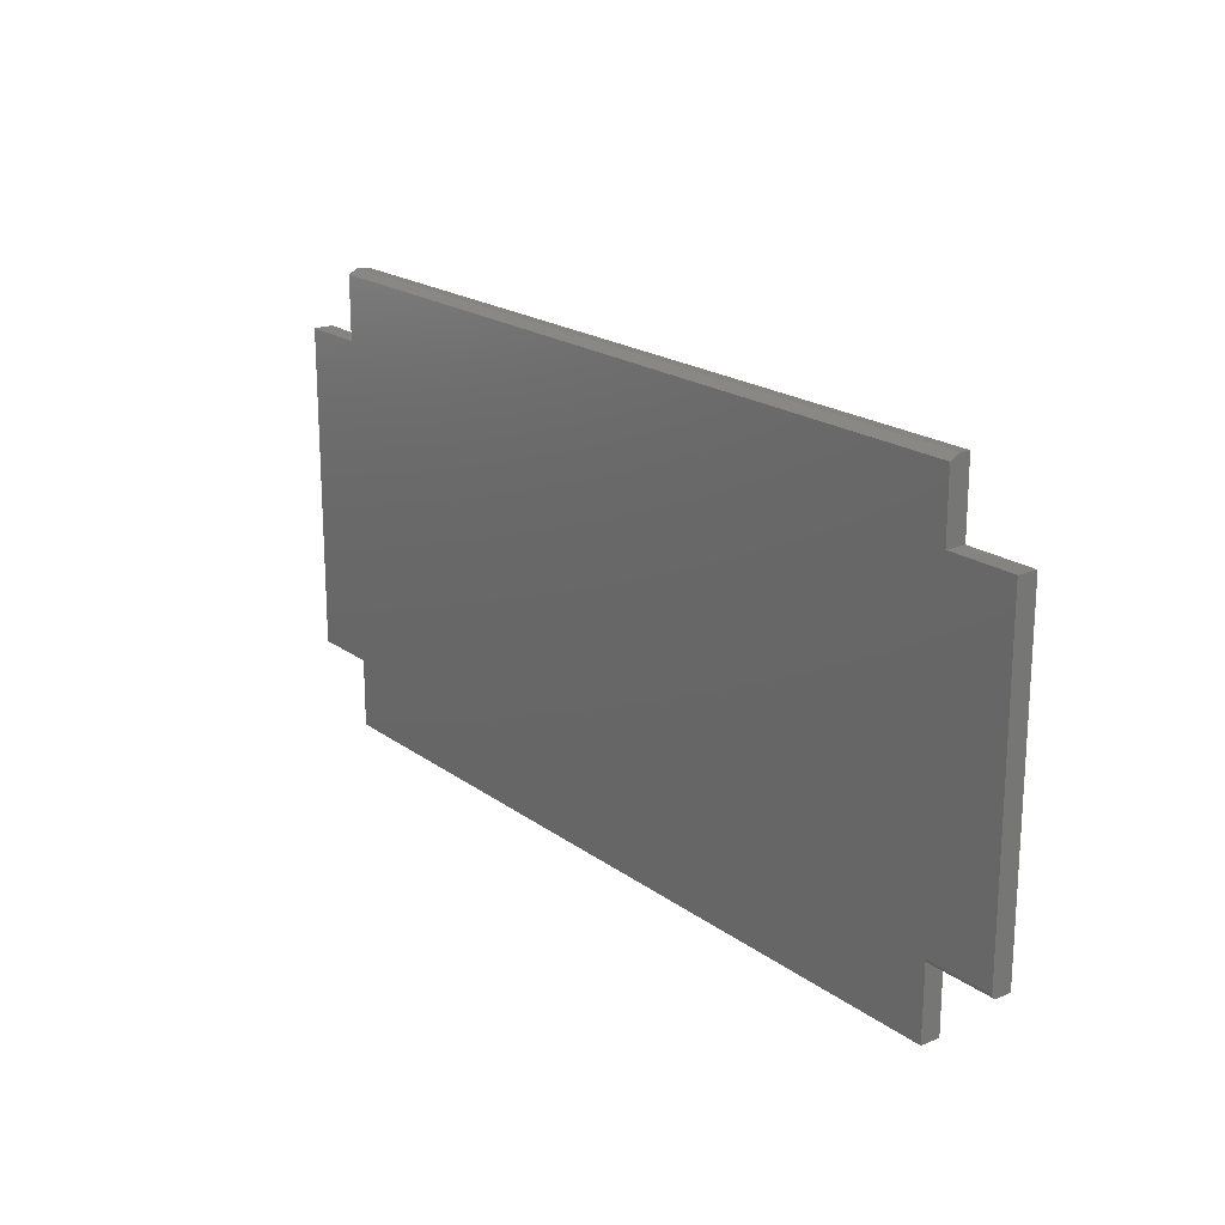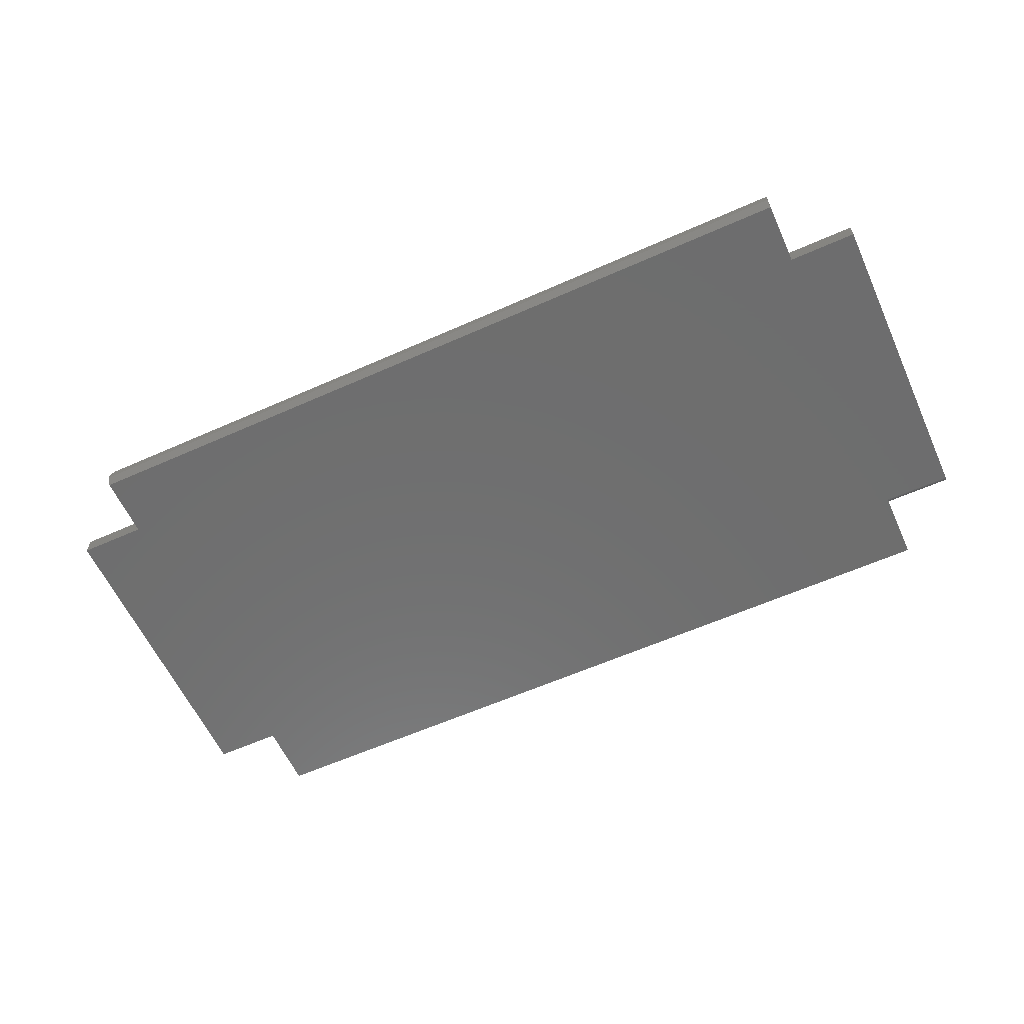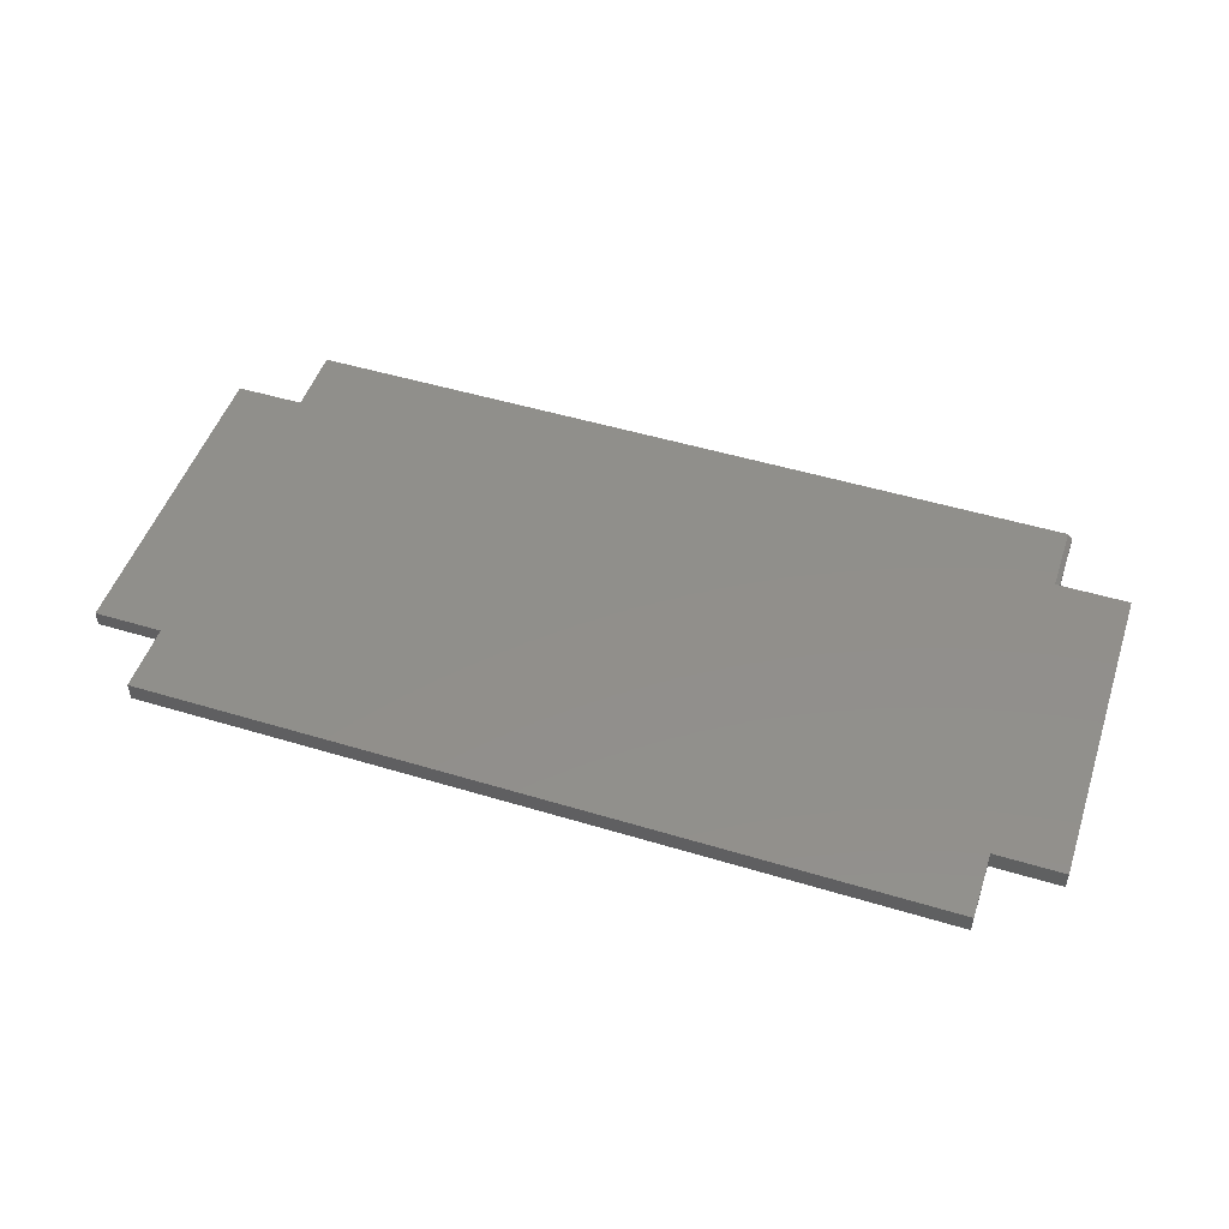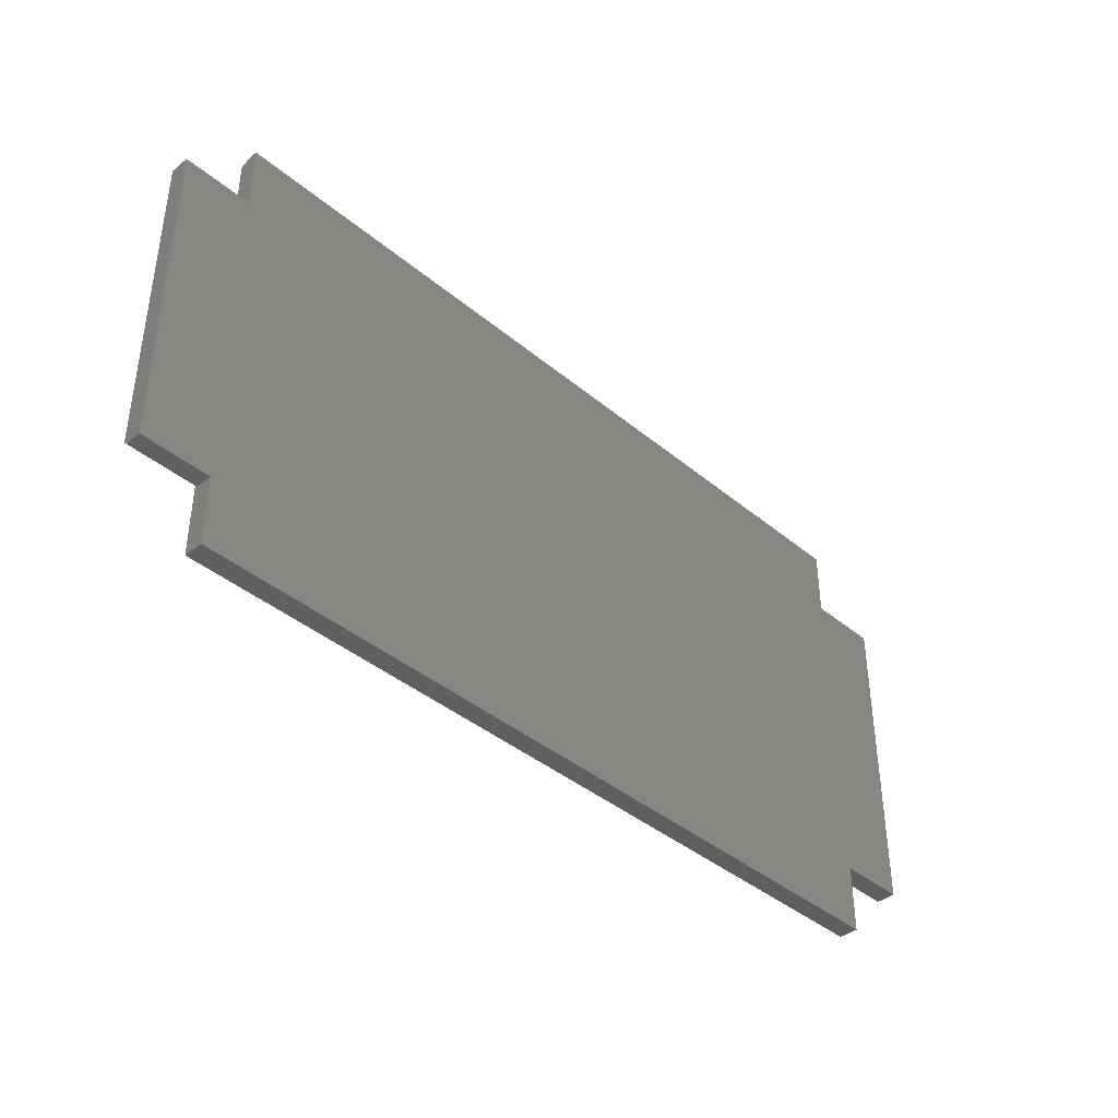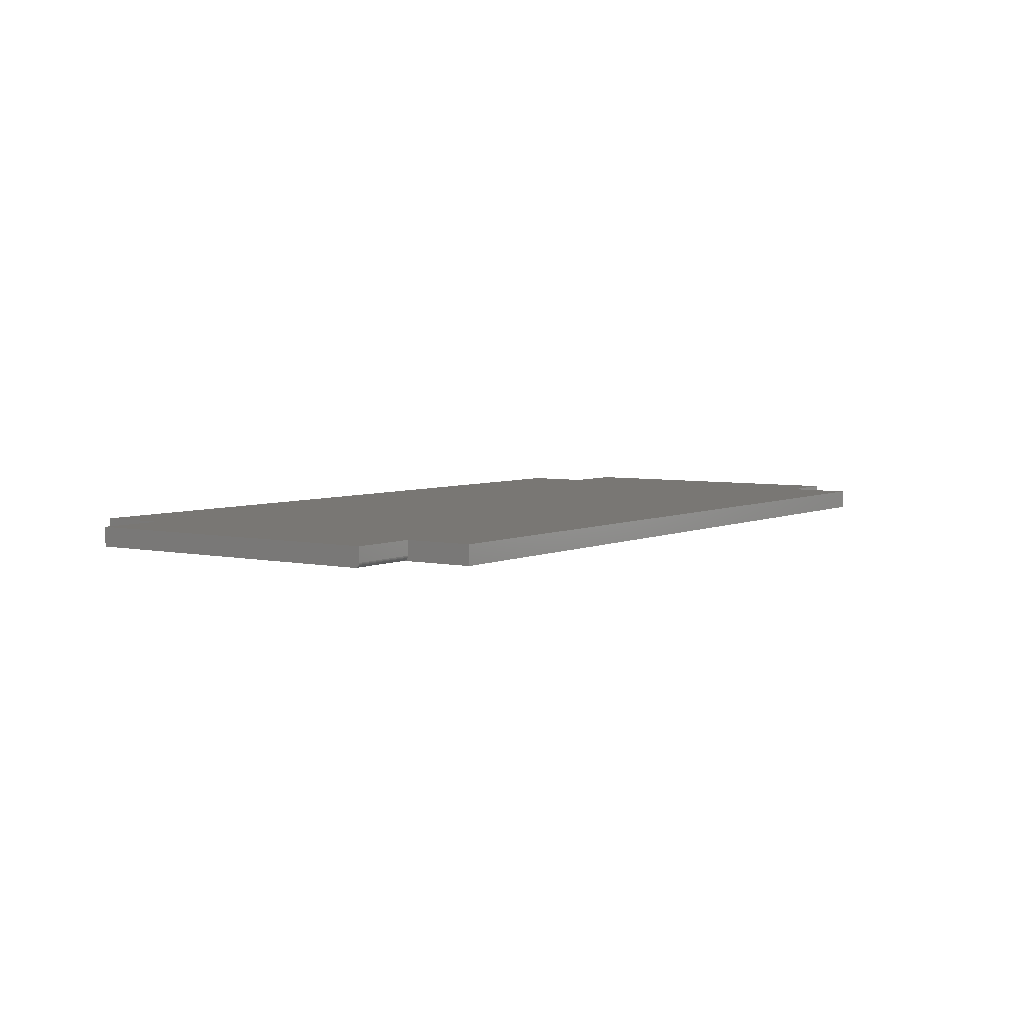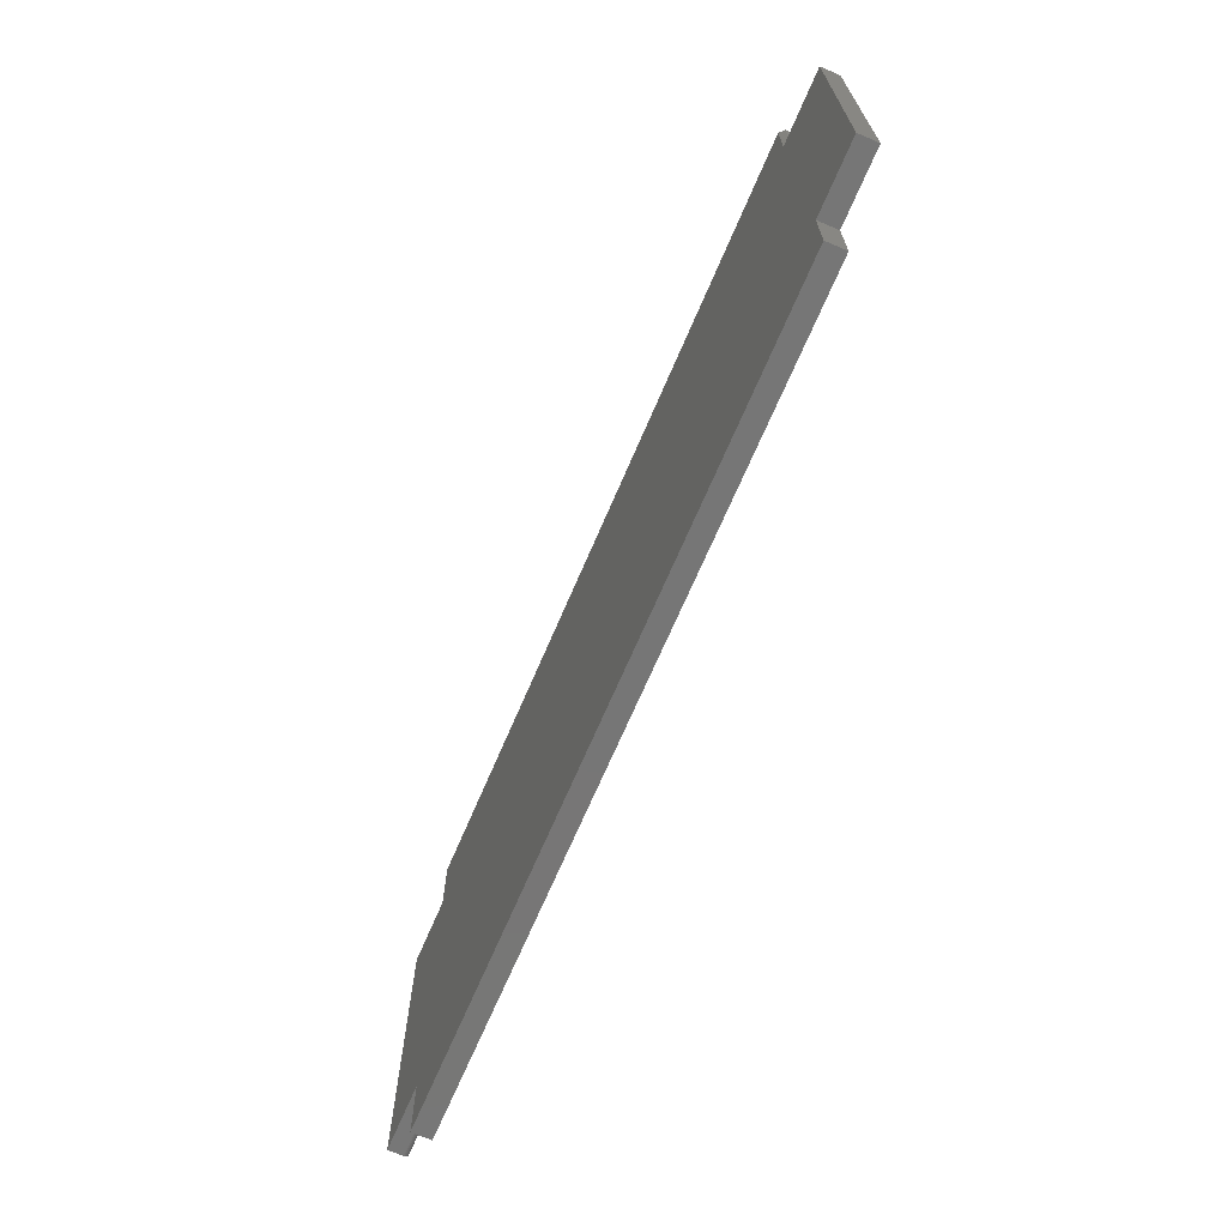
<metadata>
{"format":"stl","ext":"stl","renderer":"f3d","projection":"perspective","resolution":1024,"background":"white","views":[{"elev":19.7,"azim":52.9,"up":"+Z"},{"elev":-60.1,"azim":24.5,"up":"+Y"},{"elev":49.9,"azim":-161.6,"up":"+Y"},{"elev":-40.2,"azim":134.4,"up":"+Z"},{"elev":4.8,"azim":124.9,"up":"+Y"},{"elev":-68.8,"azim":-113.1,"up":"+Z"}]}
</metadata>
<code>
# stl→obj: 44 verts, 82 faces
v -0.75 -0.03125 0.2554
v -0.75 4.12e-17 0.2554
v -0.75 -0.03125 -0.2656
v -0.75 0 -0.2656
v -0.6395 -0.007812 0.2554
v -0.6395 -0.03125 0.2554
v -0.6395 -0.007812 0.366
v -0.6395 -0.03125 0.3581
v -0.6395 -0.01562 0.366
v 0.6395 -0.01562 0.366
v 0.6395 1.893e-16 0.366
v -0.6317 4.82e-17 0.366
v 0.75 1.955e-16 0.2554
v 0.75 1.665e-16 -0.2656
v 0.6395 1.543e-16 -0.2656
v -0.6395 1.227e-17 -0.2656
v -0.6317 4.12e-17 0.2554
v 0.6395 1.832e-16 0.2554
v -0.6395 6.135e-18 -0.3762
v 0.6395 1.481e-16 -0.3762
v -0.6395 -0.03125 -0.3762
v 0.6395 -0.03125 -0.3762
v 0.75 -0.03125 0.2554
v 0.6395 -0.03125 -0.2578
v 0.75 -0.03125 -0.2578
v -0.6395 -0.03125 -0.2656
v 0.6395 -0.03125 0.2554
v 0.6395 -0.03125 0.3581
v 0.75 -0.0311 -0.2593
v 0.75 -0.02993 -0.2622
v 0.75 -0.03066 -0.2608
v 0.75 -0.02896 -0.2633
v 0.75 -0.02778 -0.2643
v 0.75 -0.02643 -0.265
v 0.75 -0.02496 -0.2655
v 0.75 -0.02344 -0.2656
v 0.6395 -0.02344 -0.2656
v 0.6395 -0.02496 -0.2655
v 0.6395 -0.02643 -0.265
v 0.6395 -0.02778 -0.2643
v 0.6395 -0.02896 -0.2633
v 0.6395 -0.02993 -0.2622
v 0.6395 -0.03066 -0.2608
v 0.6395 -0.0311 -0.2593
f 1 2 3
f 3 2 4
f 5 6 7
f 7 6 8
f 7 8 9
f 10 11 9
f 9 11 12
f 9 12 7
f 13 14 15
f 13 15 16
f 13 16 4
f 4 2 17
f 4 17 18
f 4 18 13
f 17 12 18
f 18 12 11
f 19 16 20
f 20 16 15
f 1 6 2
f 2 6 5
f 2 5 17
f 21 19 22
f 22 19 20
f 7 12 5
f 5 12 17
f 23 24 25
f 3 26 24
f 3 24 23
f 3 23 27
f 3 27 6
f 3 6 1
f 6 27 8
f 8 27 28
f 26 21 24
f 24 21 22
f 27 18 28
f 28 18 11
f 28 11 10
f 8 28 9
f 9 28 10
f 25 29 30
f 30 29 31
f 13 23 25
f 13 25 30
f 13 30 32
f 13 32 33
f 13 33 34
f 13 34 35
f 13 35 36
f 13 36 14
f 37 15 36
f 36 15 14
f 22 20 15
f 22 15 37
f 22 37 38
f 22 38 39
f 22 39 40
f 22 40 41
f 22 41 42
f 22 42 43
f 37 36 38
f 38 36 35
f 38 35 39
f 39 35 34
f 39 34 40
f 40 34 33
f 40 33 41
f 41 33 32
f 41 32 42
f 42 32 30
f 42 30 43
f 43 30 31
f 43 31 44
f 44 31 29
f 44 29 24
f 24 29 25
f 23 13 27
f 27 13 18
f 26 16 21
f 21 16 19
f 3 4 26
f 26 4 16

</code>
